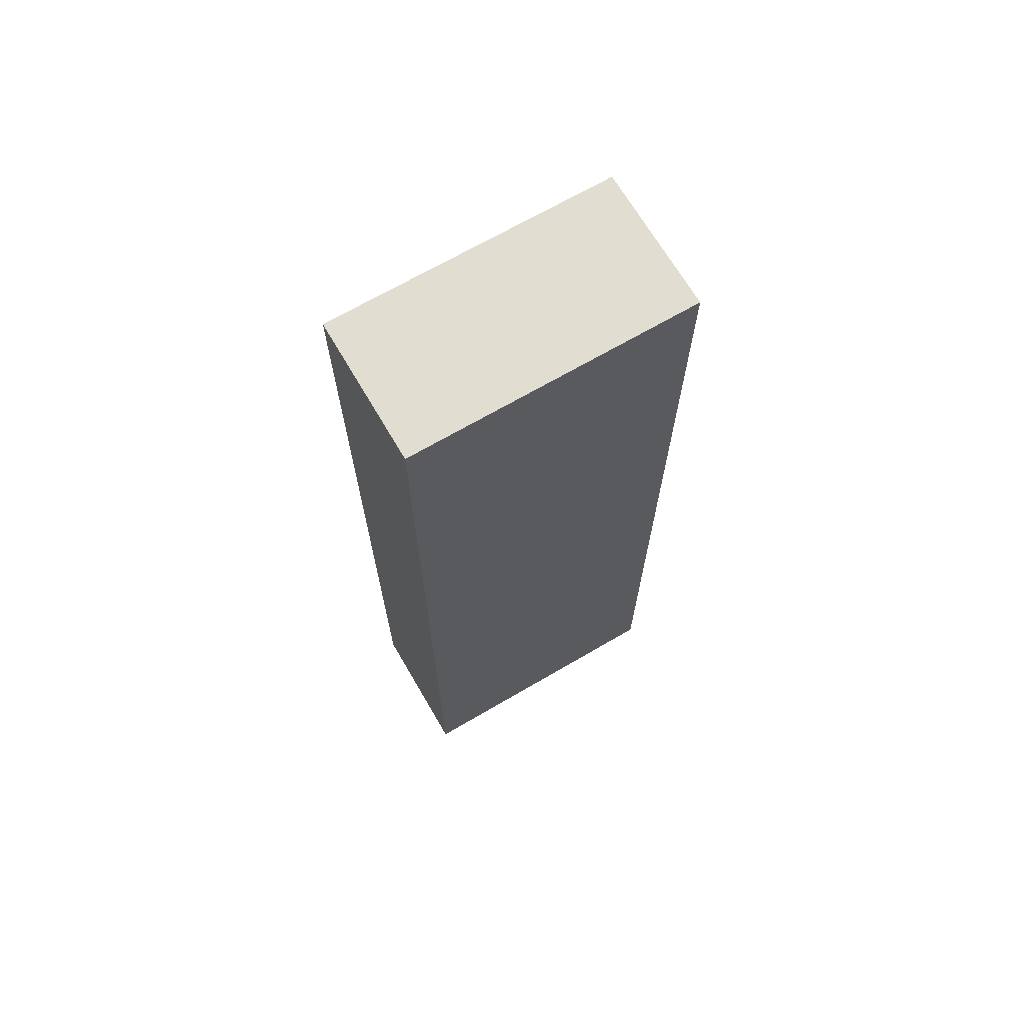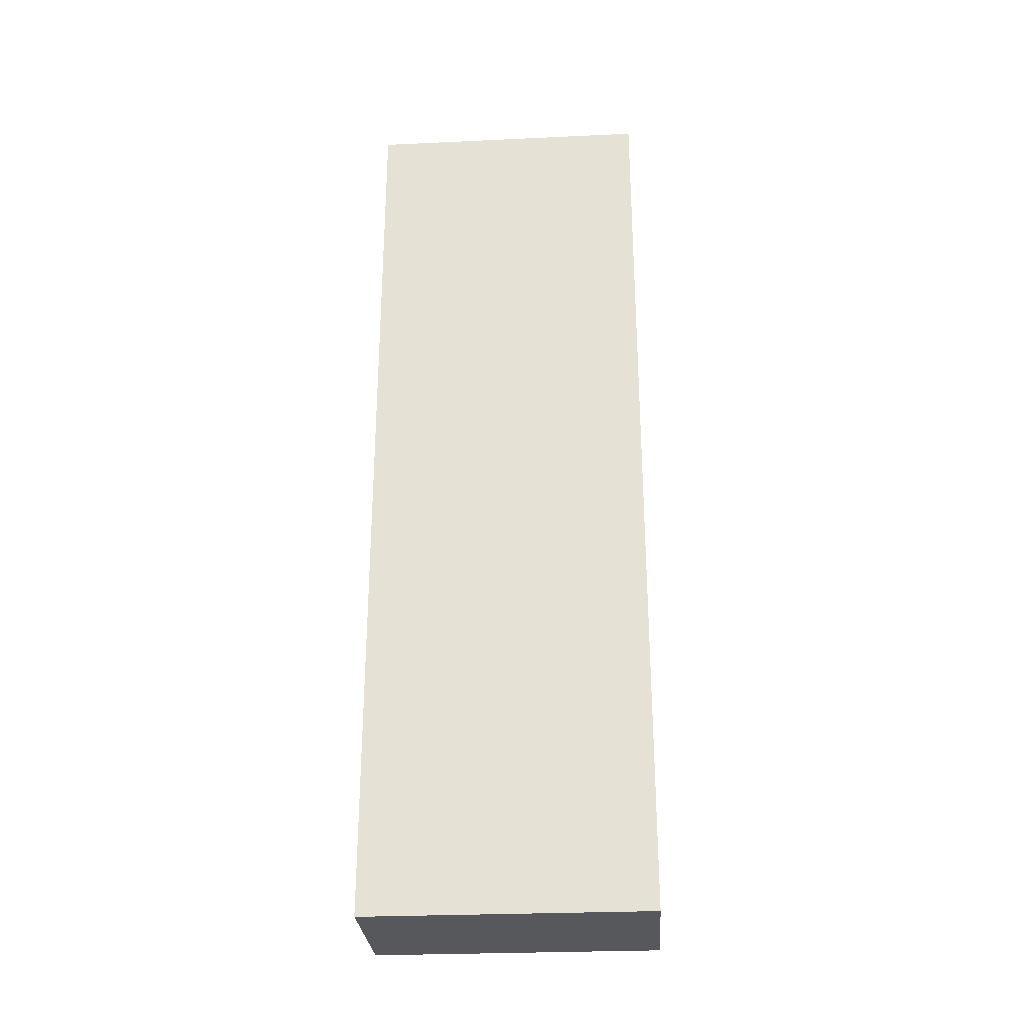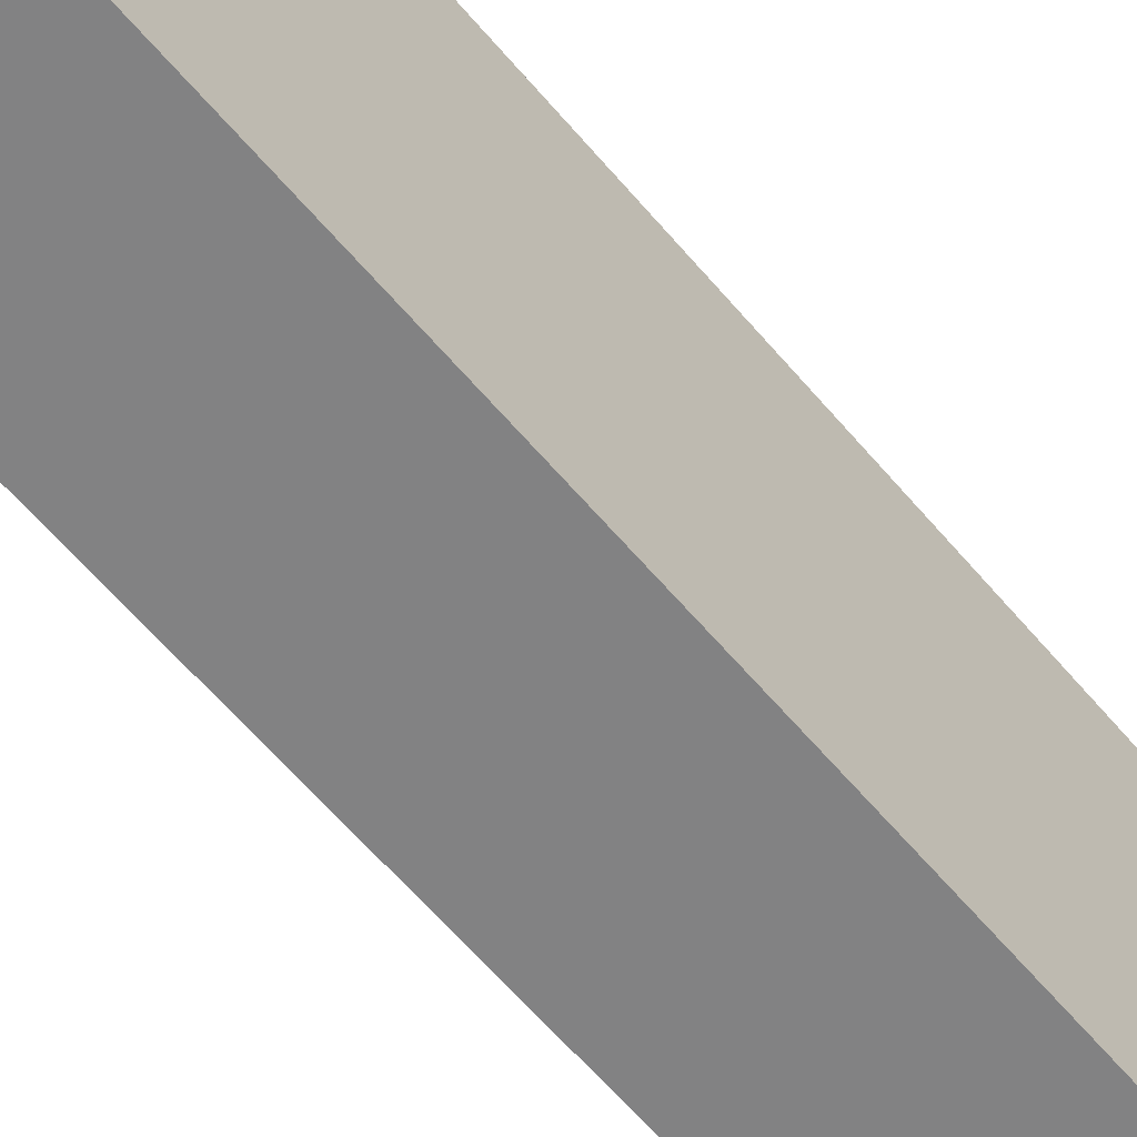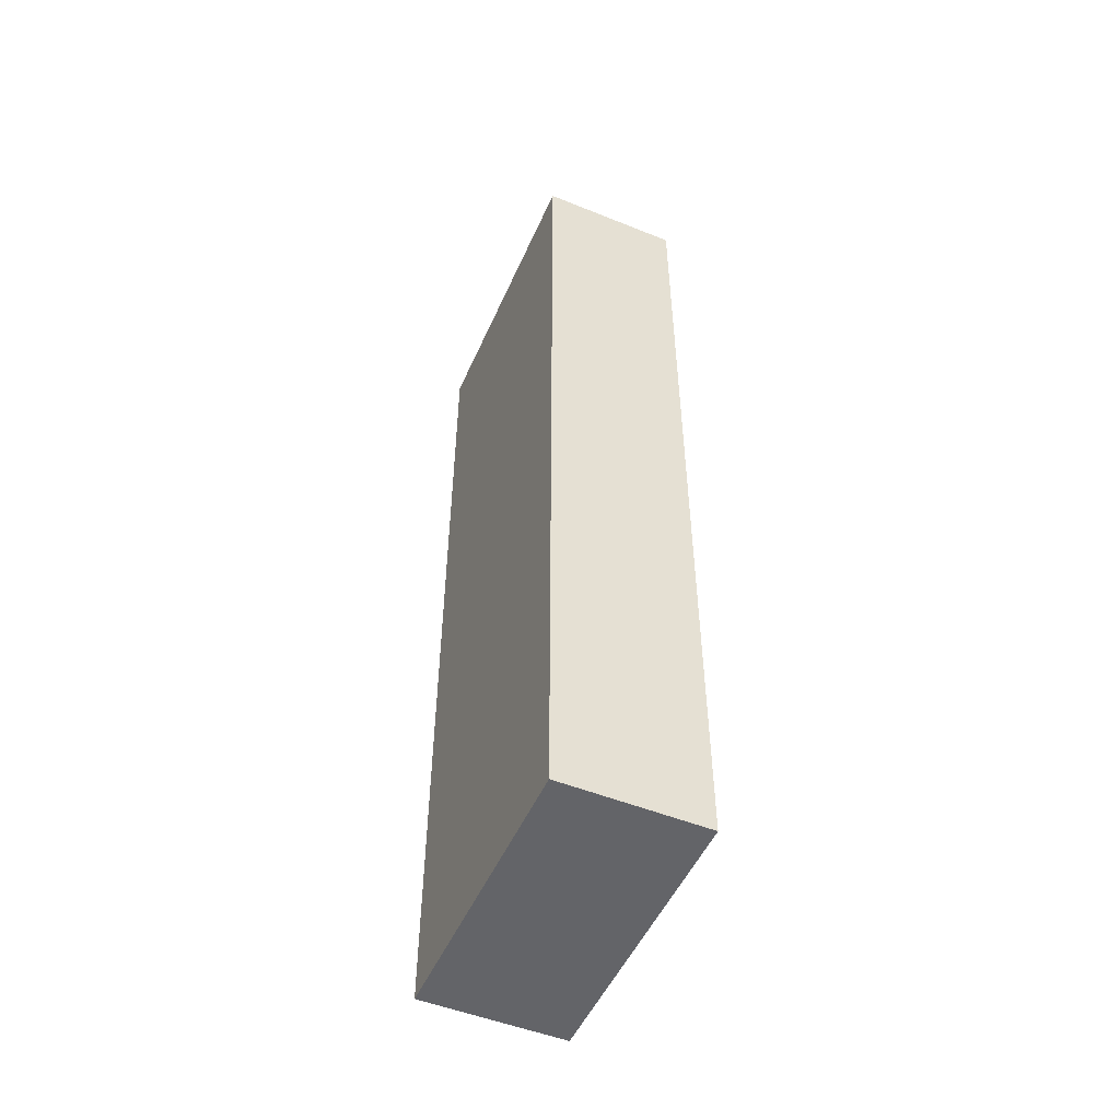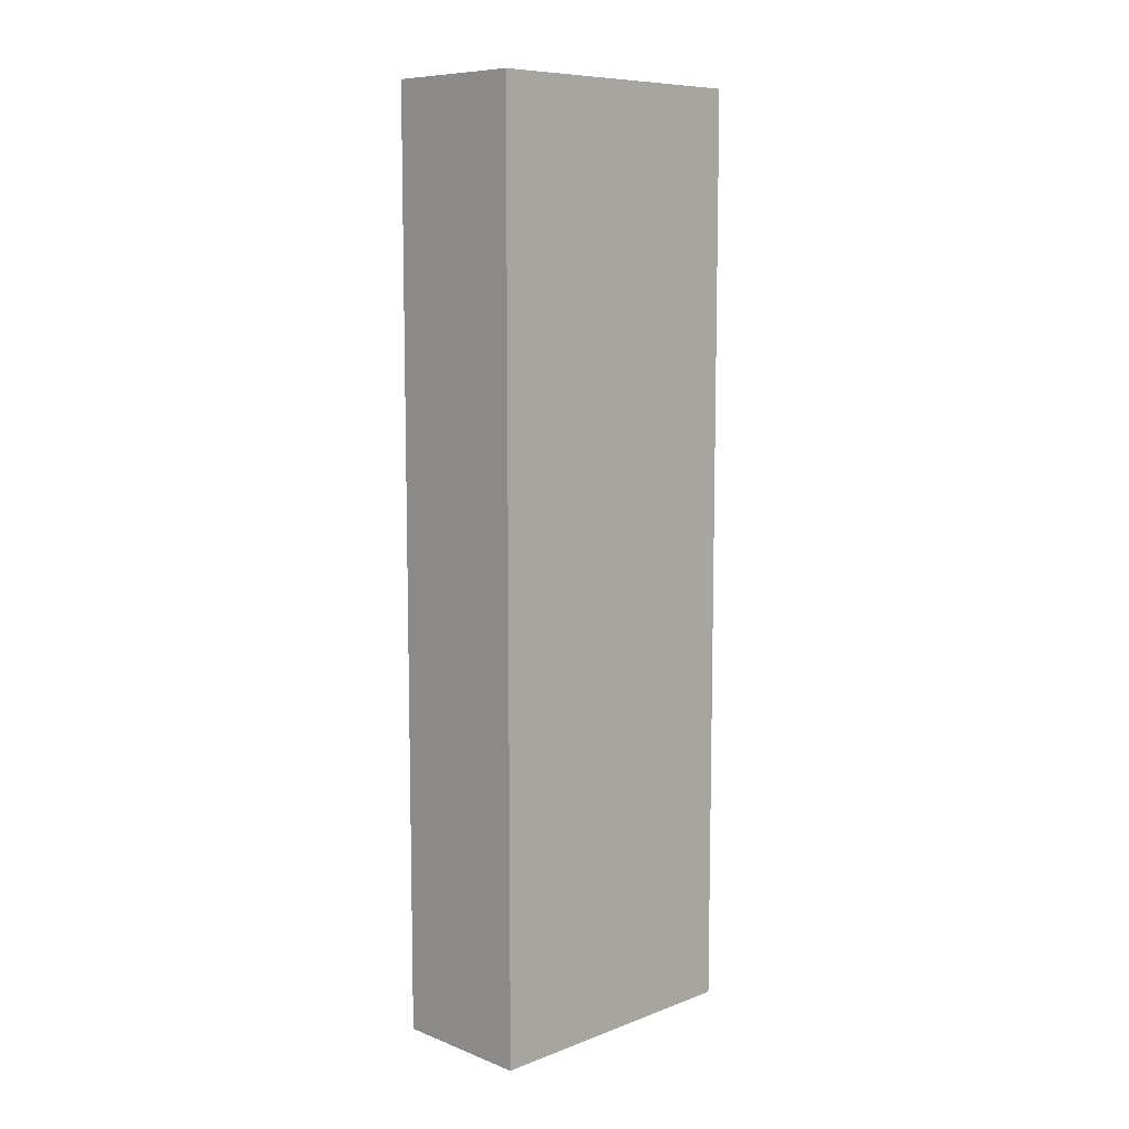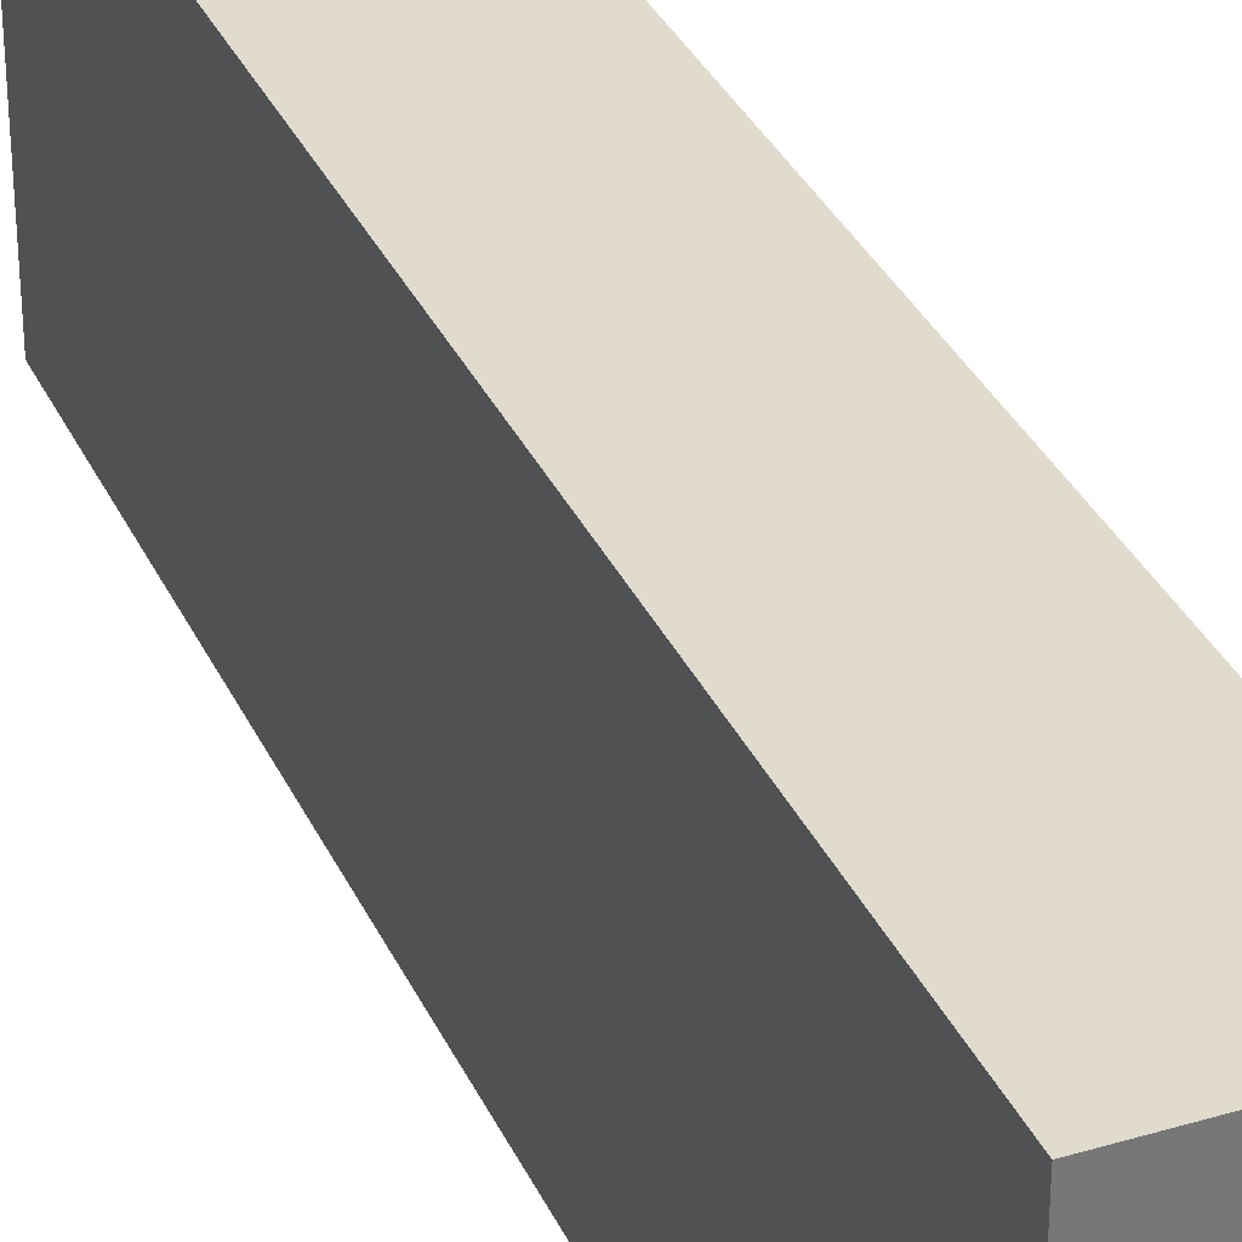
<metadata>
{"format":"obj","ext":"obj","renderer":"f3d","projection":"perspective","resolution":1024,"background":"white","views":[{"elev":68.8,"azim":59.7,"up":"+Z"},{"elev":-28.5,"azim":94.0,"up":"+Z"},{"elev":-60.8,"azim":-140.2,"up":"+Y"},{"elev":-51.3,"azim":156.4,"up":"+Z"},{"elev":8.9,"azim":-134.6,"up":"+Z"},{"elev":33.8,"azim":157.9,"up":"+Y"}]}
</metadata>
<code>
o Obstacle_E_05
g Obstacle_E_05
v 15.5 0 21.5
v 14.5 0 21.5
v 15.5 2 21.5
v 14.5 2 21.5
v 14.5 0 15
v 14.5 2 15
v 15.5 0 15
v 15.5 2 15
f 3 4 2 1
f 4 6 5 2
f 6 8 7 5
f 8 3 1 7
f 8 6 4 3
f 1 2 5 7

</code>
